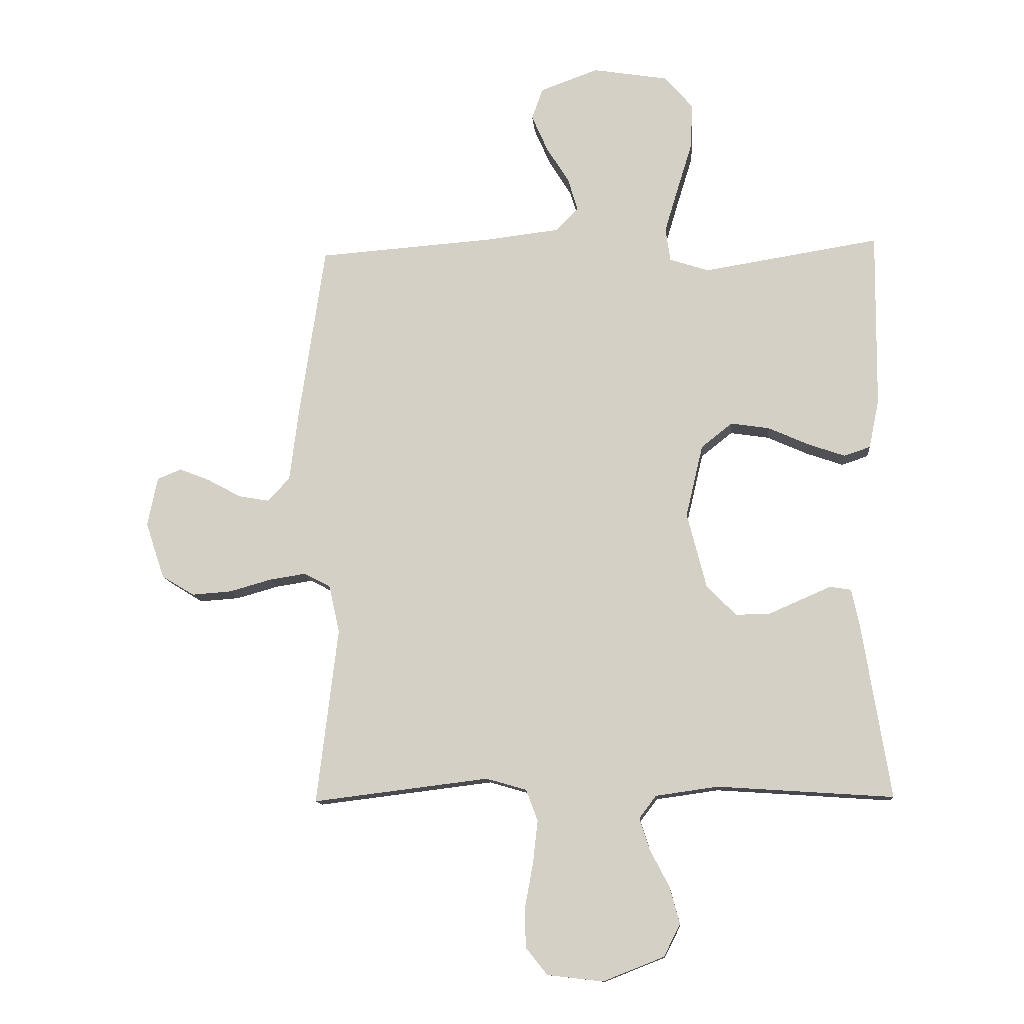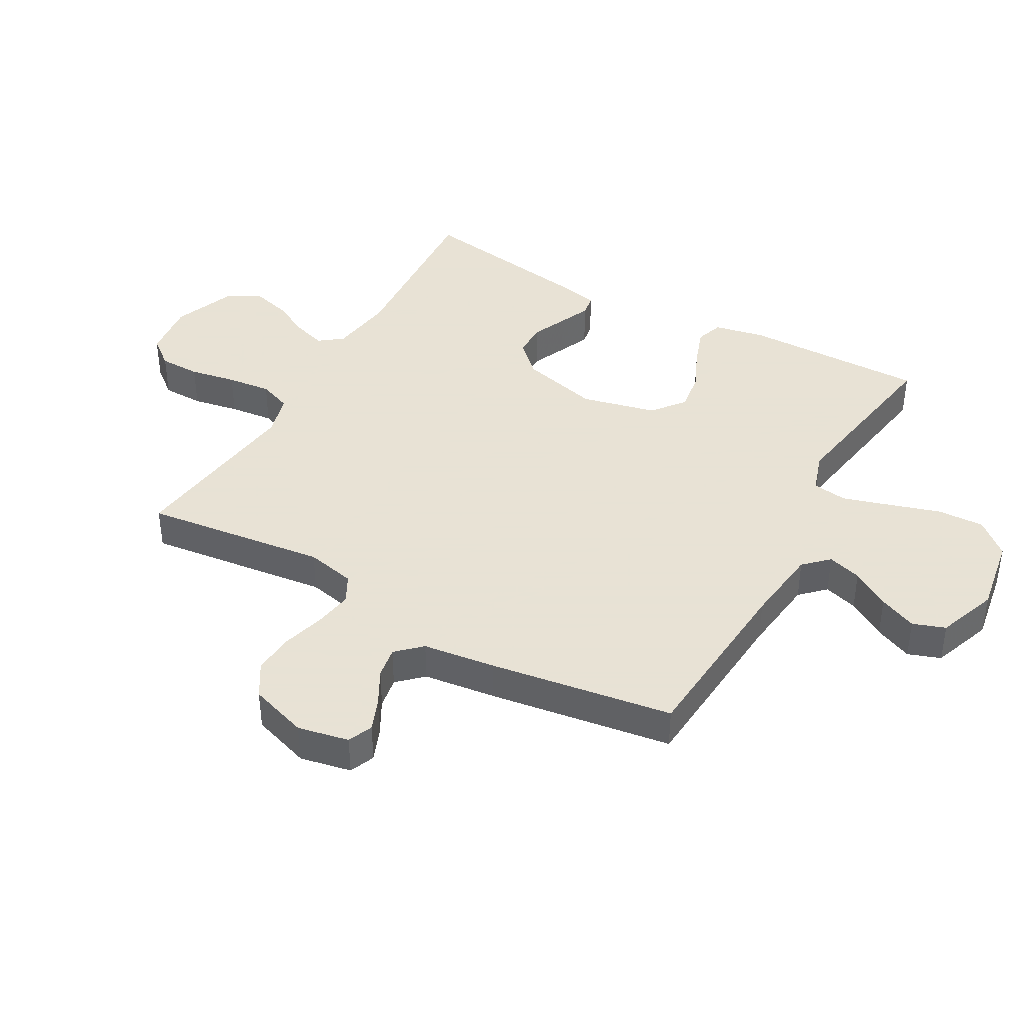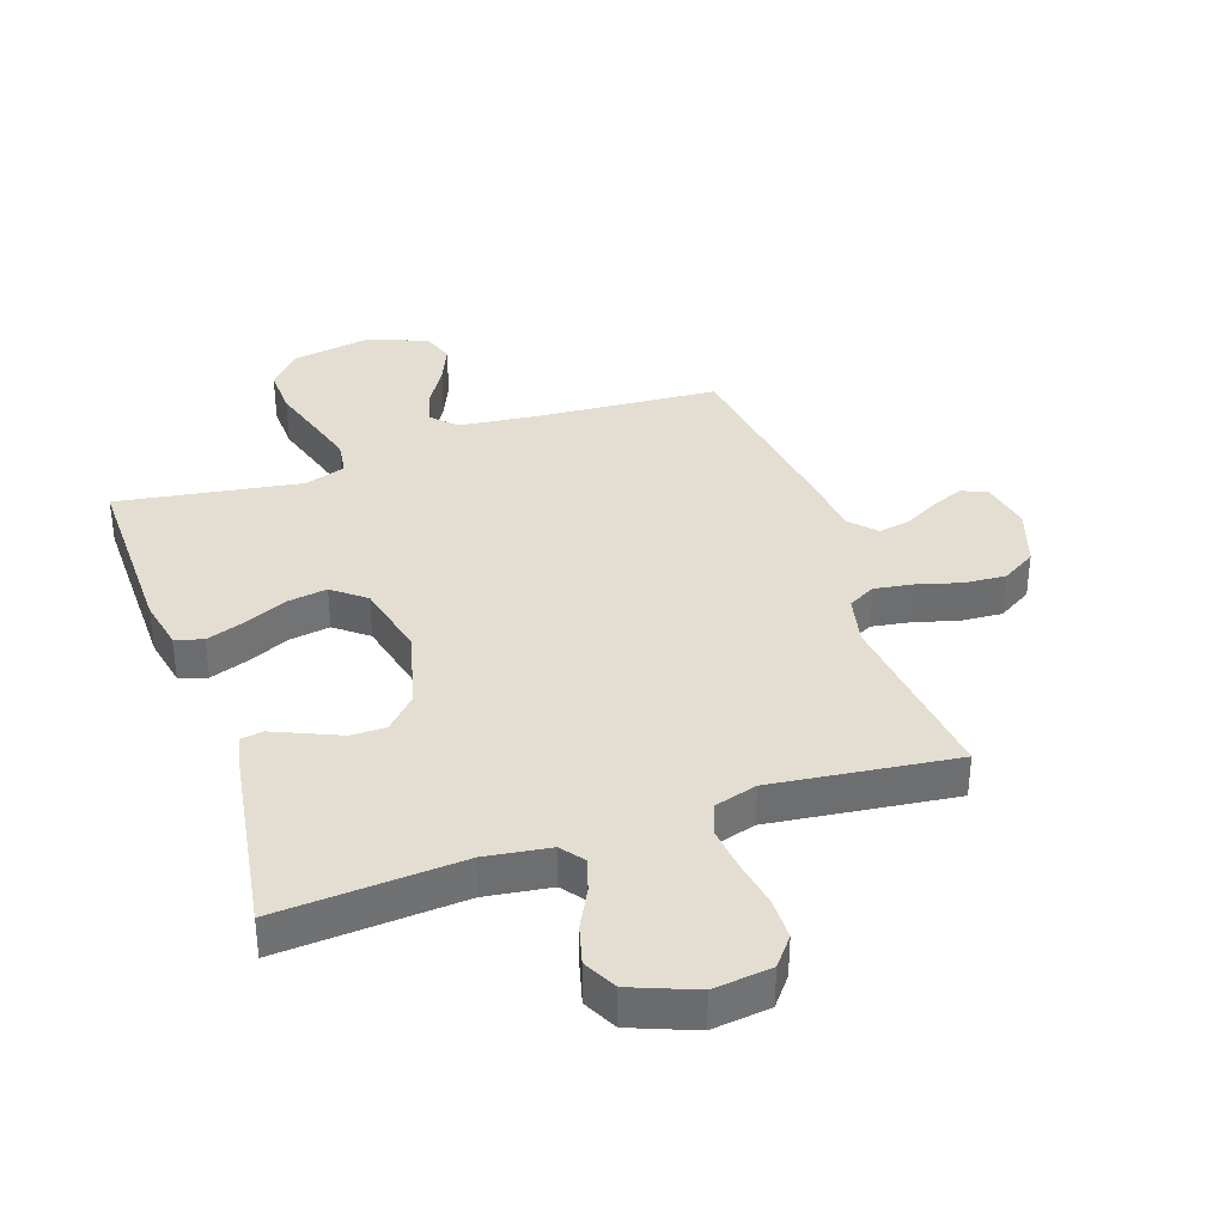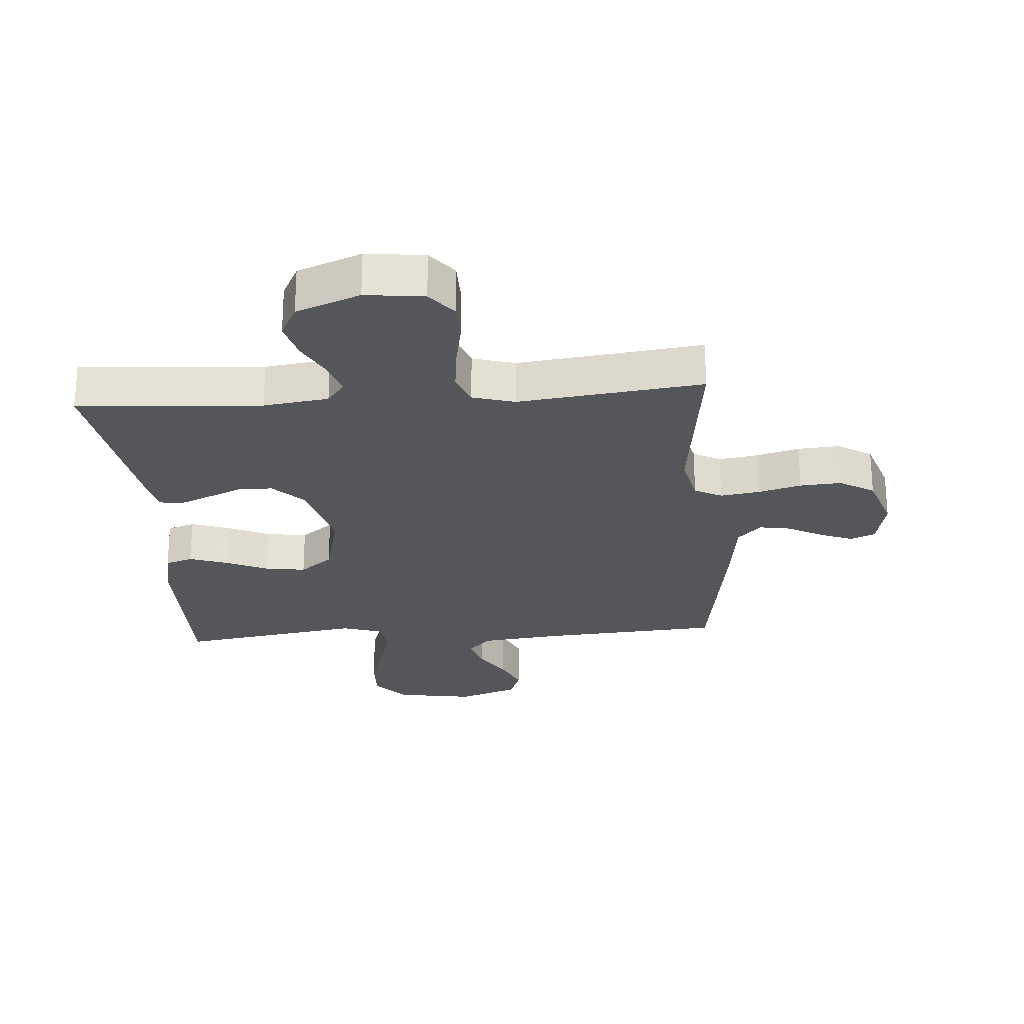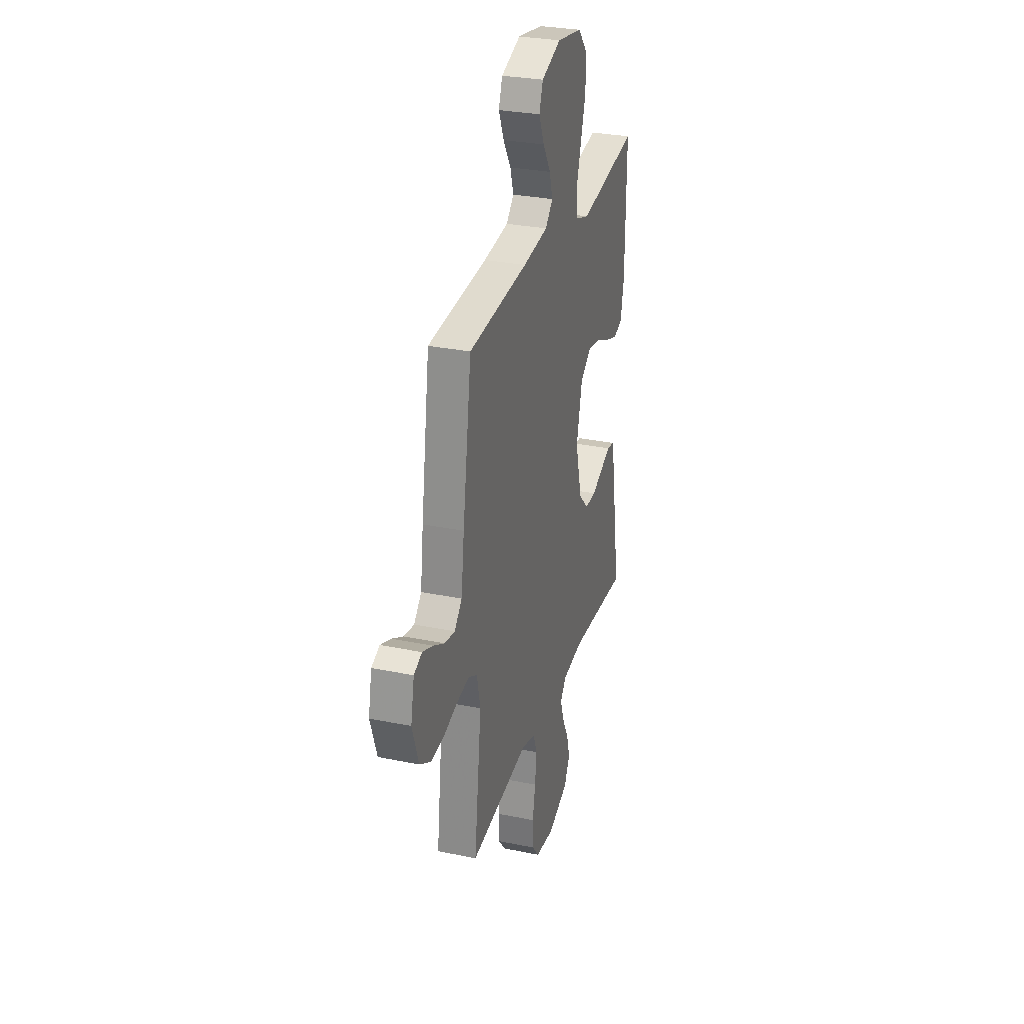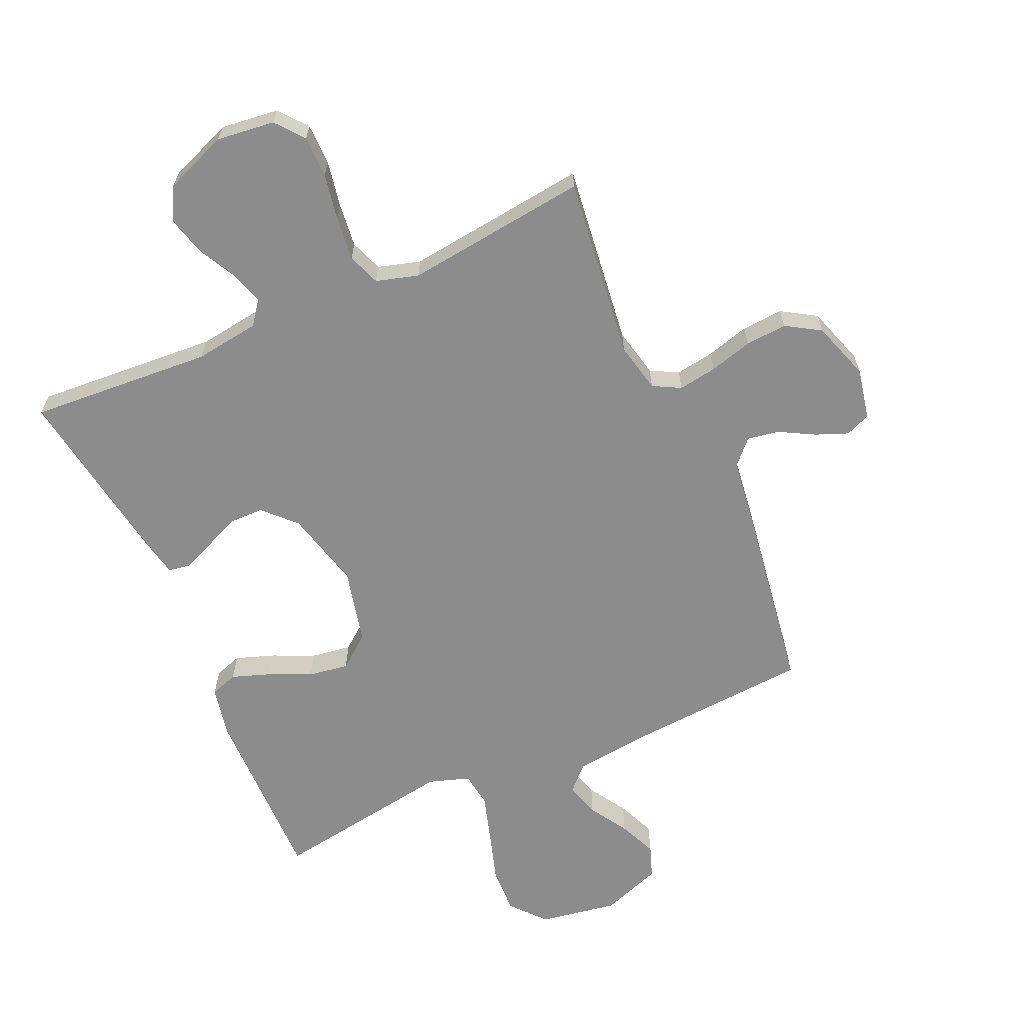
<metadata>
{"format":"obj","ext":"obj","renderer":"f3d","projection":"perspective","resolution":1024,"background":"white","views":[{"elev":-12.1,"azim":4.9,"up":"+Z"},{"elev":40.6,"azim":-60.7,"up":"+Y"},{"elev":36.3,"azim":161.1,"up":"+Y"},{"elev":-25.2,"azim":-175.8,"up":"+Y"},{"elev":29.7,"azim":-73.2,"up":"+Z"},{"elev":-64.3,"azim":-156.1,"up":"+Y"}]}
</metadata>
<code>
v 0.5 0.07 0.5
v 0.497 0.07 0.2
v 0.48 0.07 0.117
v 0.435 0.07 0.102
v 0.372 0.07 0.124
v 0.303 0.07 0.155
v 0.237 0.07 0.165
v 0.184 0.07 0.123
v 0.155 0.07 0
v 0.188 0.07 -0.129
v 0.238 0.07 -0.18
v 0.295 0.07 -0.18
v 0.352 0.07 -0.155
v 0.403 0.07 -0.133
v 0.439 0.07 -0.139
v 0.452 0.07 -0.2
v 0.5 0.07 -0.5
v 0.2 0.07 -0.48
v 0.094 0.07 -0.495
v 0.065 0.07 -0.533
v 0.082 0.07 -0.587
v 0.115 0.07 -0.65
v 0.132 0.07 -0.713
v 0.104 0.07 -0.768
v 0 0.07 -0.809
v -0.095 0.07 -0.798
v -0.132 0.07 -0.752
v -0.133 0.07 -0.684
v -0.119 0.07 -0.608
v -0.111 0.07 -0.536
v -0.131 0.07 -0.483
v -0.2 0.07 -0.463
v -0.5 0.07 -0.5
v -0.464 0.07 -0.2
v -0.482 0.07 -0.119
v -0.527 0.07 -0.095
v -0.59 0.07 -0.105
v -0.661 0.07 -0.125
v -0.729 0.07 -0.13
v -0.785 0.07 -0.096
v -0.817 0.07 0
v -0.8 0.07 0.084
v -0.759 0.07 0.101
v -0.706 0.07 0.08
v -0.649 0.07 0.049
v -0.597 0.07 0.04
v -0.559 0.07 0.08
v -0.544 0.07 0.2
v -0.5 0.07 0.5
v -0.2 0.07 0.522
v -0.073 0.07 0.537
v -0.035 0.07 0.576
v -0.052 0.07 0.632
v -0.091 0.07 0.695
v -0.118 0.07 0.757
v -0.099 0.07 0.81
v 0 0.07 0.846
v 0.128 0.07 0.825
v 0.177 0.07 0.769
v 0.174 0.07 0.692
v 0.148 0.07 0.608
v 0.125 0.07 0.531
v 0.133 0.07 0.474
v 0.2 0.07 0.452
v 0.5 0 0.5
v 0.497 0 0.2
v 0.48 0 0.117
v 0.435 0 0.102
v 0.372 0 0.124
v 0.303 0 0.155
v 0.237 0 0.165
v 0.184 0 0.123
v 0.155 0 0
v 0.188 0 -0.129
v 0.238 0 -0.18
v 0.295 0 -0.18
v 0.352 0 -0.155
v 0.403 0 -0.133
v 0.439 0 -0.139
v 0.452 0 -0.2
v 0.5 0 -0.5
v 0.2 0 -0.48
v 0.094 0 -0.495
v 0.065 0 -0.533
v 0.082 0 -0.587
v 0.115 0 -0.65
v 0.132 0 -0.713
v 0.104 0 -0.768
v 0 0 -0.809
v -0.095 0 -0.798
v -0.132 0 -0.752
v -0.133 0 -0.684
v -0.119 0 -0.608
v -0.111 0 -0.536
v -0.131 0 -0.483
v -0.2 0 -0.463
v -0.5 0 -0.5
v -0.464 0 -0.2
v -0.482 0 -0.119
v -0.527 0 -0.095
v -0.59 0 -0.105
v -0.661 0 -0.125
v -0.729 0 -0.13
v -0.785 0 -0.096
v -0.817 0 0
v -0.8 0 0.084
v -0.759 0 0.101
v -0.706 0 0.08
v -0.649 0 0.049
v -0.597 0 0.04
v -0.559 0 0.08
v -0.544 0 0.2
v -0.5 0 0.5
v -0.2 0 0.522
v -0.073 0 0.537
v -0.035 0 0.576
v -0.052 0 0.632
v -0.091 0 0.695
v -0.118 0 0.757
v -0.099 0 0.81
v 0 0 0.846
v 0.128 0 0.825
v 0.177 0 0.769
v 0.174 0 0.692
v 0.148 0 0.608
v 0.125 0 0.531
v 0.133 0 0.474
v 0.2 0 0.452
f 59 60 61
f 58 59 61
f 57 58 61
f 56 57 61
f 55 56 61
f 54 55 61
f 53 54 61
f 52 53 61 62
f 51 52 62 63
f 47 48 49 50
f 51 63 64
f 50 51 64
f 47 50 64
f 43 44 45
f 42 43 45
f 41 42 45
f 40 41 45
f 39 40 45
f 38 39 45
f 37 38 45
f 36 37 45 46
f 47 64 1
f 46 47 1
f 36 46 1
f 35 36 1
f 27 28 29
f 26 27 29
f 25 26 29
f 24 25 29
f 23 24 29
f 22 23 29
f 21 22 29
f 20 21 29 30
f 19 20 30 31
f 16 17 18
f 15 16 18
f 14 15 18
f 13 14 18
f 12 13 18
f 19 31 32
f 18 19 32
f 12 18 32
f 11 12 32
f 4 5 6
f 3 4 6
f 2 3 6
f 1 2 6
f 1 6 7
f 1 7 8
f 35 1 8
f 34 35 8
f 32 33 34
f 11 32 34
f 10 11 34
f 34 8 9
f 9 10 34
f 125 124 123
f 125 123 122
f 125 122 121
f 125 121 120
f 125 120 119
f 125 119 118
f 125 118 117
f 126 125 117 116
f 127 126 116 115
f 114 113 112 111
f 128 127 115
f 128 115 114
f 128 114 111
f 109 108 107
f 109 107 106
f 109 106 105
f 109 105 104
f 109 104 103
f 109 103 102
f 109 102 101
f 110 109 101 100
f 65 128 111
f 65 111 110
f 65 110 100
f 65 100 99
f 93 92 91
f 93 91 90
f 93 90 89
f 93 89 88
f 93 88 87
f 93 87 86
f 93 86 85
f 94 93 85 84
f 95 94 84 83
f 82 81 80
f 82 80 79
f 82 79 78
f 82 78 77
f 82 77 76
f 96 95 83
f 96 83 82
f 96 82 76
f 96 76 75
f 70 69 68
f 70 68 67
f 70 67 66
f 70 66 65
f 71 70 65
f 72 71 65
f 72 65 99
f 72 99 98
f 98 97 96
f 98 96 75
f 98 75 74
f 73 72 98
f 98 74 73
f 1 65 66 2
f 2 66 67 3
f 3 67 68 4
f 4 68 69 5
f 5 69 70 6
f 6 70 71 7
f 7 71 72 8
f 8 72 73 9
f 9 73 74 10
f 10 74 75 11
f 11 75 76 12
f 12 76 77 13
f 13 77 78 14
f 14 78 79 15
f 15 79 80 16
f 16 80 81 17
f 17 81 82 18
f 18 82 83 19
f 19 83 84 20
f 20 84 85 21
f 21 85 86 22
f 22 86 87 23
f 23 87 88 24
f 24 88 89 25
f 25 89 90 26
f 26 90 91 27
f 27 91 92 28
f 28 92 93 29
f 29 93 94 30
f 30 94 95 31
f 31 95 96 32
f 32 96 97 33
f 33 97 98 34
f 34 98 99 35
f 35 99 100 36
f 36 100 101 37
f 37 101 102 38
f 38 102 103 39
f 39 103 104 40
f 40 104 105 41
f 41 105 106 42
f 42 106 107 43
f 43 107 108 44
f 44 108 109 45
f 45 109 110 46
f 46 110 111 47
f 47 111 112 48
f 48 112 113 49
f 49 113 114 50
f 50 114 115 51
f 51 115 116 52
f 52 116 117 53
f 53 117 118 54
f 54 118 119 55
f 55 119 120 56
f 56 120 121 57
f 57 121 122 58
f 58 122 123 59
f 59 123 124 60
f 60 124 125 61
f 61 125 126 62
f 62 126 127 63
f 63 127 128 64
f 64 128 65 1

</code>
